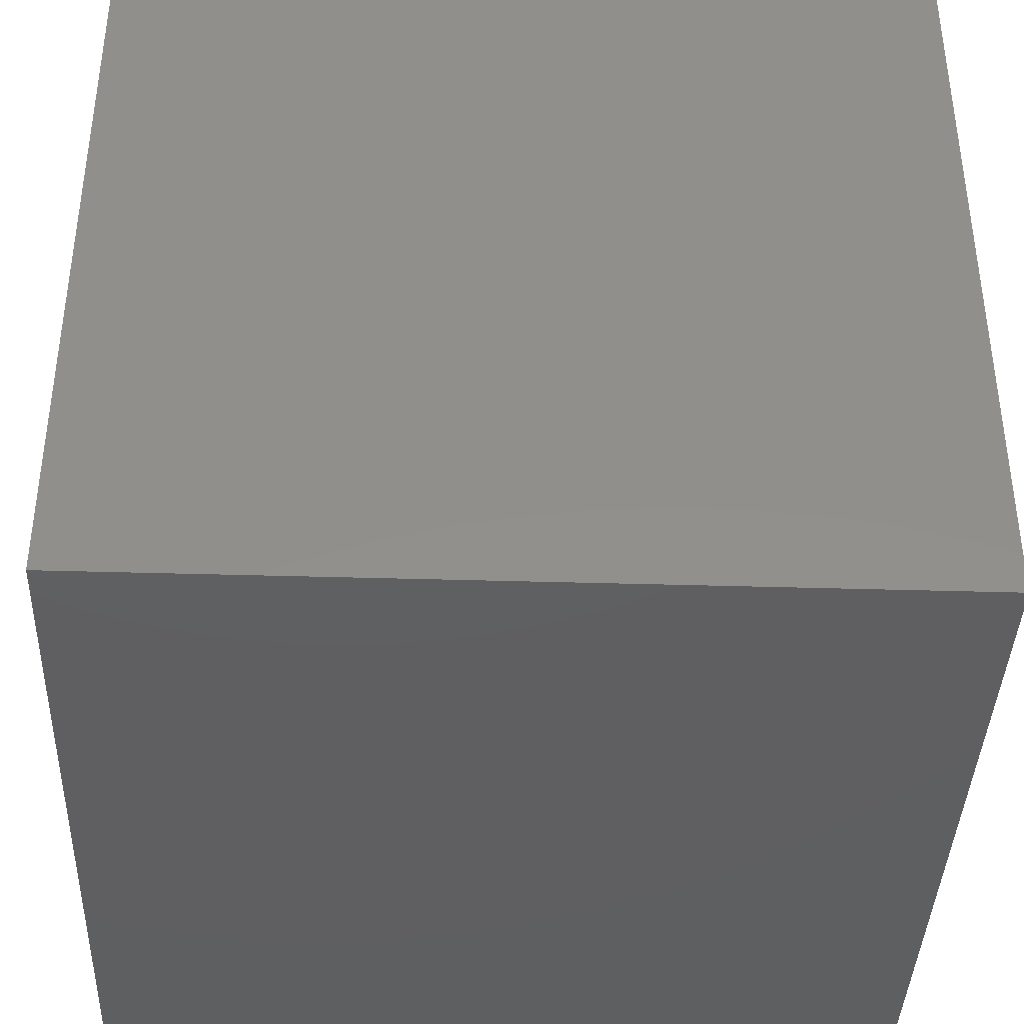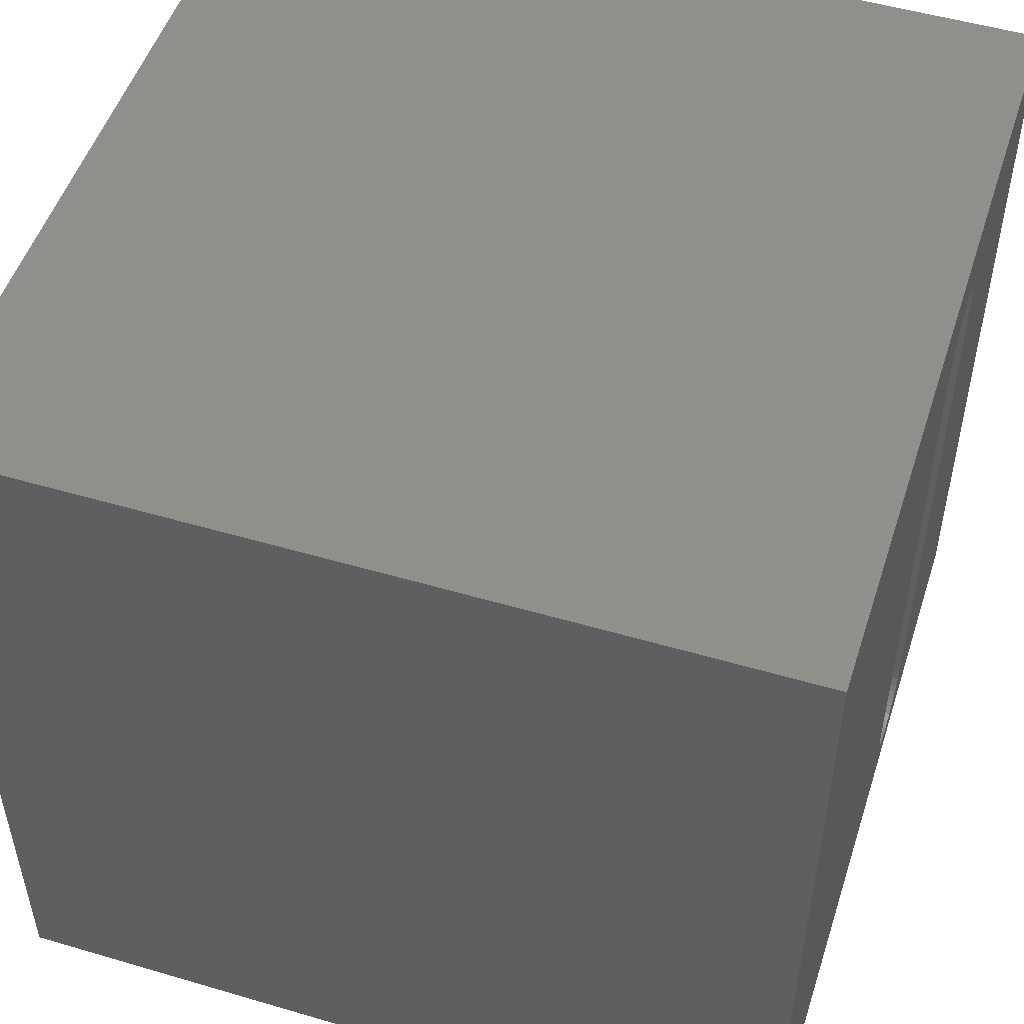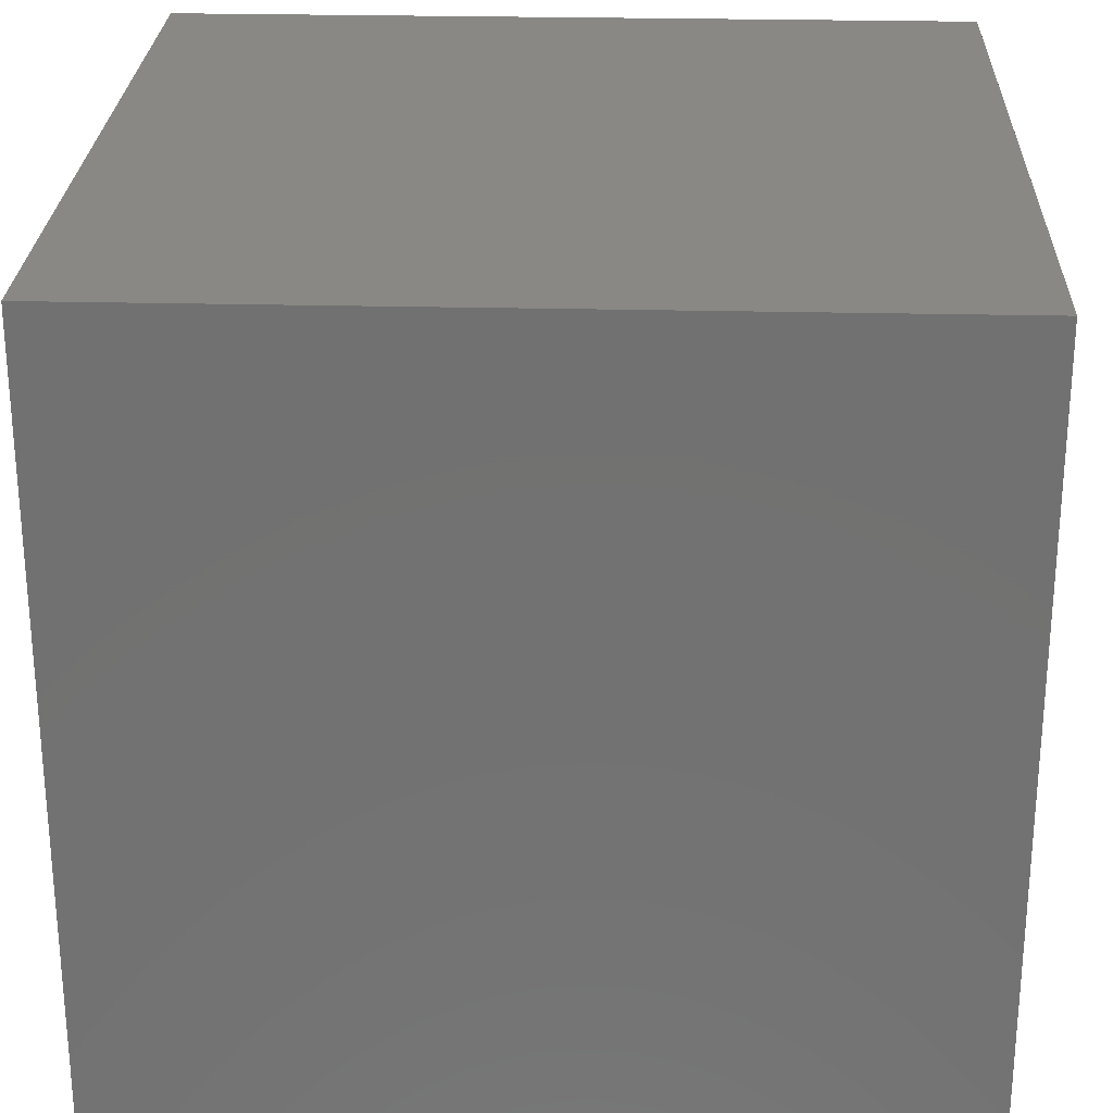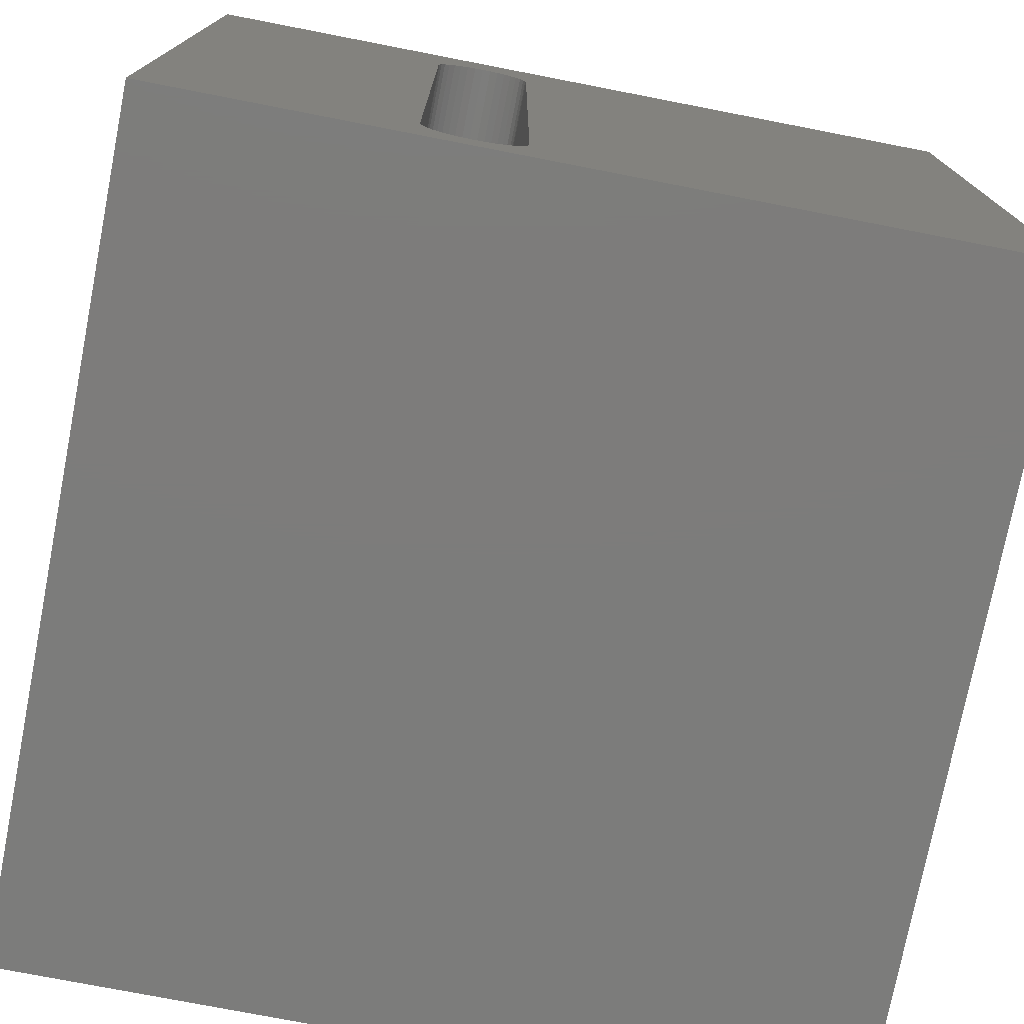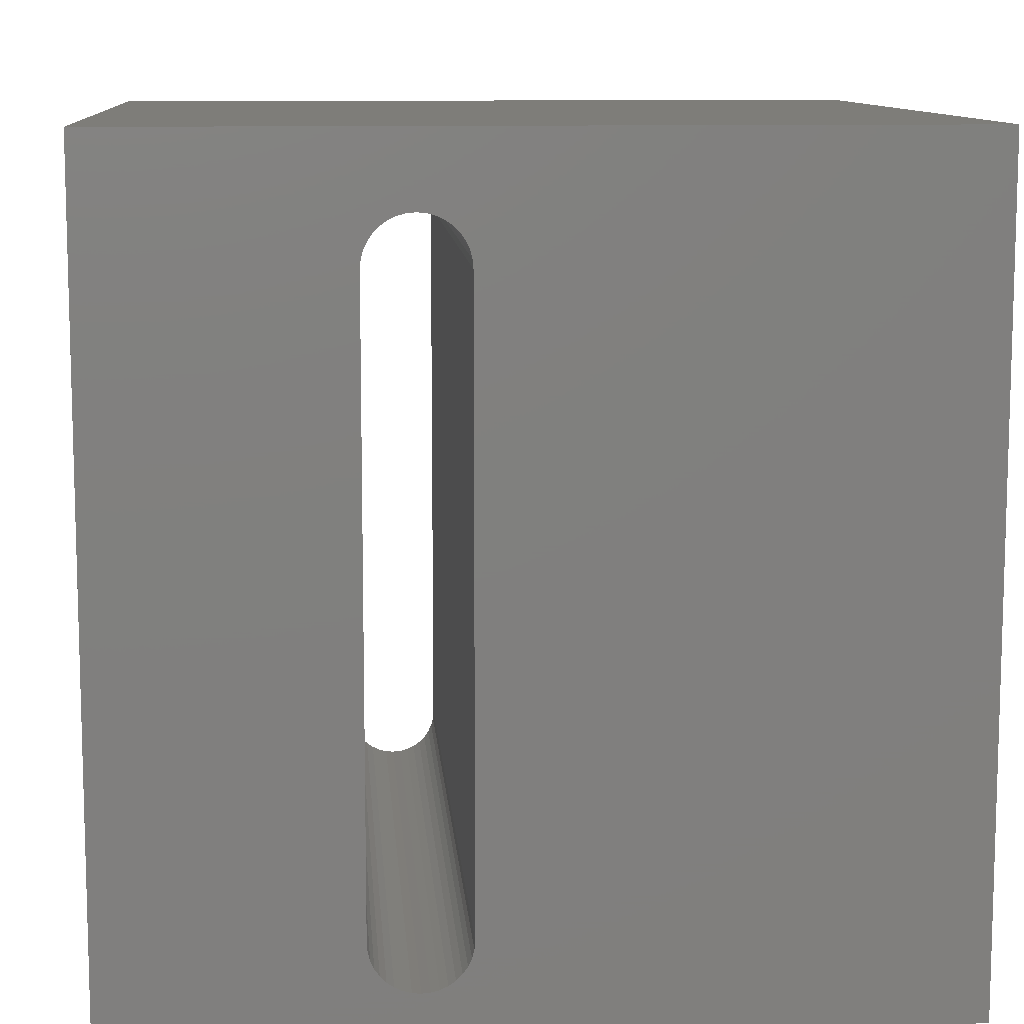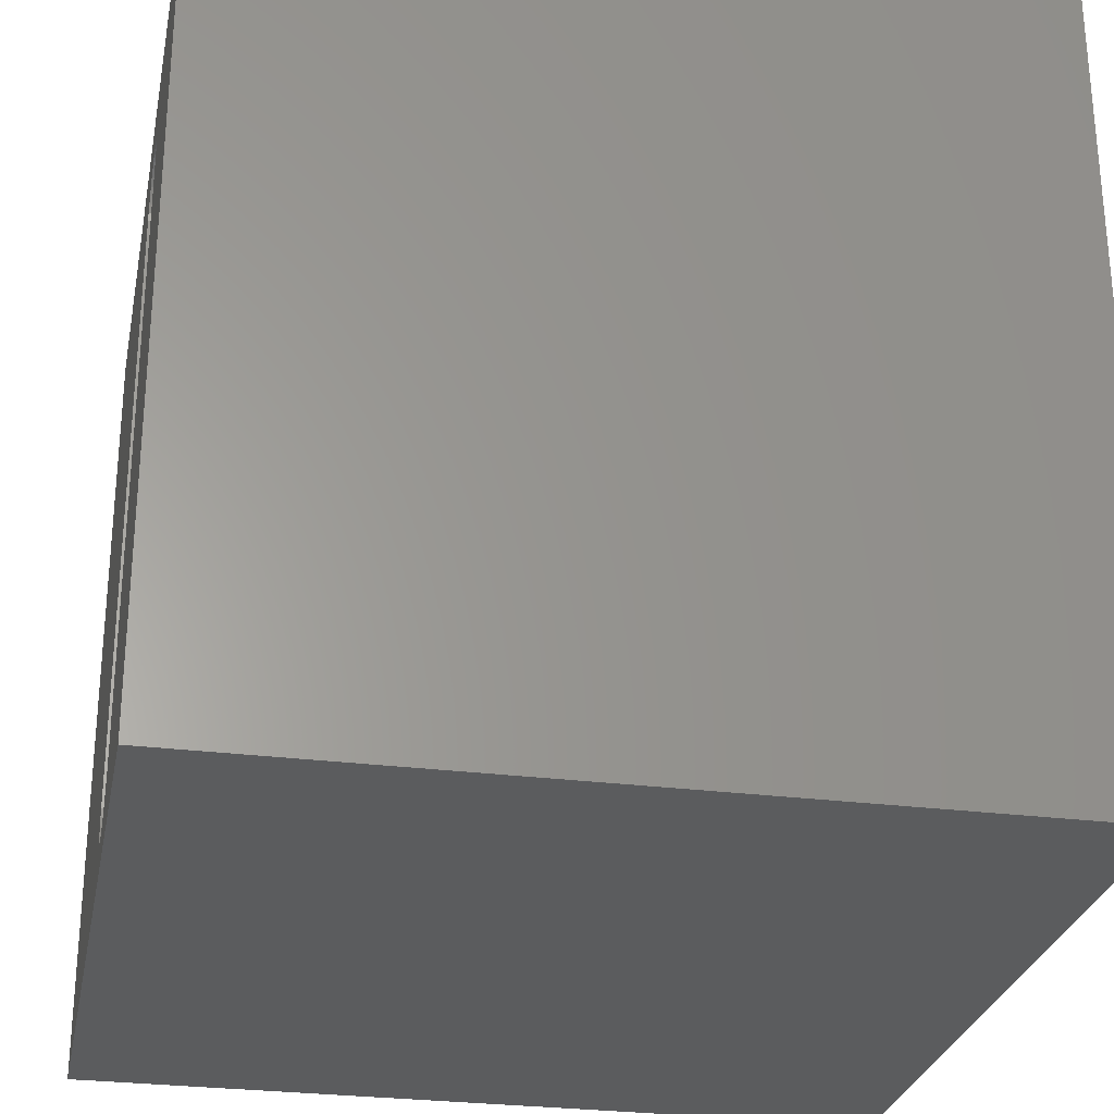
<metadata>
{"format":"stl","ext":"stl","renderer":"f3d","projection":"perspective","resolution":1024,"background":"white","views":[{"elev":-39.4,"azim":87.9,"up":"+Y"},{"elev":51.0,"azim":107.8,"up":"+Y"},{"elev":26.0,"azim":92.2,"up":"+Y"},{"elev":-75.7,"azim":-11.0,"up":"+Y"},{"elev":10.3,"azim":-4.3,"up":"+Y"},{"elev":-27.8,"azim":-101.1,"up":"+Y"}]}
</metadata>
<code>
# stl→obj: 84 verts, 168 faces
v 0 10 10
v 0 10 0
v 0 0 10
v 0 0 0
v 3.726 9.098 10
v 3.826 9.071 10
v 10 10 10
v 3.921 9.027 10
v 4.006 8.968 10
v 3.035 8.614 10
v 3.062 8.715 10
v 3.622 9.107 10
v 3.519 9.098 10
v 4.079 8.894 10
v 4.139 8.809 10
v 4.183 8.715 10
v 4.21 1.02 10
v 4.183 0.9195 10
v 10 0 10
v 4.139 0.8253 10
v 4.079 0.7402 10
v 3.239 8.968 10
v 3.324 9.027 10
v 3.418 9.071 10
v 4.21 8.614 10
v 4.219 8.511 10
v 4.219 1.124 10
v 4.006 0.6666 10
v 3.921 0.607 10
v 3.826 0.5631 10
v 3.106 8.809 10
v 3.165 8.894 10
v 3.418 0.5631 10
v 3.324 0.607 10
v 3.239 0.6666 10
v 3.726 0.5362 10
v 3.622 0.5271 10
v 3.519 0.5362 10
v 3.165 0.7402 10
v 3.106 0.8253 10
v 3.062 0.9195 10
v 3.035 1.02 10
v 3.026 1.124 10
v 3.026 8.511 10
v 10 10 0
v 10 0 0
v 3.826 9.071 0
v 3.921 9.027 0
v 4.006 8.968 0
v 3.239 8.968 0
v 3.324 9.027 0
v 3.418 9.071 0
v 3.035 1.02 0
v 3.062 0.9195 0
v 3.106 0.8253 0
v 3.324 0.607 0
v 3.418 0.5631 0
v 3.826 0.5631 0
v 3.921 0.607 0
v 4.006 0.6666 0
v 4.21 8.614 0
v 4.183 8.715 0
v 3.726 9.098 0
v 3.622 9.107 0
v 3.519 9.098 0
v 3.165 8.894 0
v 3.106 8.809 0
v 3.062 8.715 0
v 3.165 0.7402 0
v 3.239 0.6666 0
v 3.519 0.5362 0
v 3.622 0.5271 0
v 3.726 0.5362 0
v 4.079 0.7402 0
v 4.139 0.8253 0
v 4.183 0.9195 0
v 4.139 8.809 0
v 4.079 8.894 0
v 3.035 8.614 0
v 3.026 8.511 0
v 3.026 1.124 0
v 4.21 1.02 0
v 4.219 1.124 0
v 4.219 8.511 0
f 1 2 3
f 3 2 4
f 5 6 7
f 7 6 8
f 7 8 9
f 10 11 1
f 5 7 12
f 12 7 1
f 12 1 13
f 9 14 7
f 7 14 15
f 7 15 16
f 17 18 19
f 19 18 20
f 19 20 21
f 22 23 1
f 1 23 24
f 1 24 13
f 16 25 7
f 7 25 26
f 7 26 19
f 19 26 27
f 19 27 17
f 21 28 19
f 19 28 29
f 19 29 30
f 11 31 1
f 1 31 32
f 1 32 22
f 33 34 3
f 3 34 35
f 30 36 19
f 19 36 37
f 19 37 3
f 3 37 38
f 3 38 33
f 35 39 3
f 3 39 40
f 3 40 41
f 41 42 3
f 3 42 43
f 3 43 1
f 1 43 44
f 1 44 10
f 45 7 46
f 46 7 19
f 47 45 48
f 48 45 49
f 50 2 51
f 51 2 52
f 53 54 4
f 4 54 55
f 4 56 57
f 58 59 46
f 46 59 60
f 61 62 45
f 47 63 45
f 45 63 64
f 45 64 2
f 2 64 65
f 2 65 52
f 50 66 2
f 2 66 67
f 2 67 68
f 55 69 4
f 4 69 70
f 4 70 56
f 57 71 4
f 4 71 72
f 4 72 46
f 46 72 73
f 46 73 58
f 60 74 46
f 46 74 75
f 46 75 76
f 62 77 45
f 45 77 78
f 45 78 49
f 68 79 2
f 2 79 80
f 2 80 4
f 4 80 81
f 4 81 53
f 76 82 46
f 46 82 83
f 46 83 45
f 45 83 84
f 45 84 61
f 7 45 1
f 1 45 2
f 46 19 4
f 4 19 3
f 81 43 42
f 81 42 53
f 53 42 41
f 53 41 54
f 54 41 40
f 54 40 55
f 55 40 39
f 55 39 69
f 69 39 35
f 69 35 70
f 70 35 34
f 70 34 56
f 56 34 33
f 56 33 57
f 57 33 38
f 57 38 71
f 71 38 37
f 71 37 72
f 72 37 36
f 72 36 73
f 73 36 30
f 73 30 58
f 58 30 29
f 58 29 59
f 59 29 28
f 59 28 60
f 60 28 21
f 60 21 74
f 74 21 20
f 74 20 75
f 75 20 18
f 75 18 76
f 76 18 17
f 76 17 82
f 82 17 27
f 82 27 83
f 81 80 43
f 43 80 44
f 84 26 25
f 84 25 61
f 61 25 16
f 61 16 62
f 62 16 15
f 62 15 77
f 77 15 14
f 77 14 78
f 78 14 9
f 78 9 49
f 49 9 8
f 49 8 48
f 48 8 6
f 48 6 47
f 47 6 5
f 47 5 63
f 63 5 12
f 63 12 64
f 64 12 13
f 64 13 65
f 65 13 24
f 65 24 52
f 52 24 23
f 52 23 51
f 51 23 22
f 51 22 50
f 50 22 32
f 50 32 66
f 66 32 31
f 66 31 67
f 67 31 11
f 67 11 68
f 68 11 10
f 68 10 79
f 79 10 44
f 79 44 80
f 84 83 26
f 26 83 27

</code>
